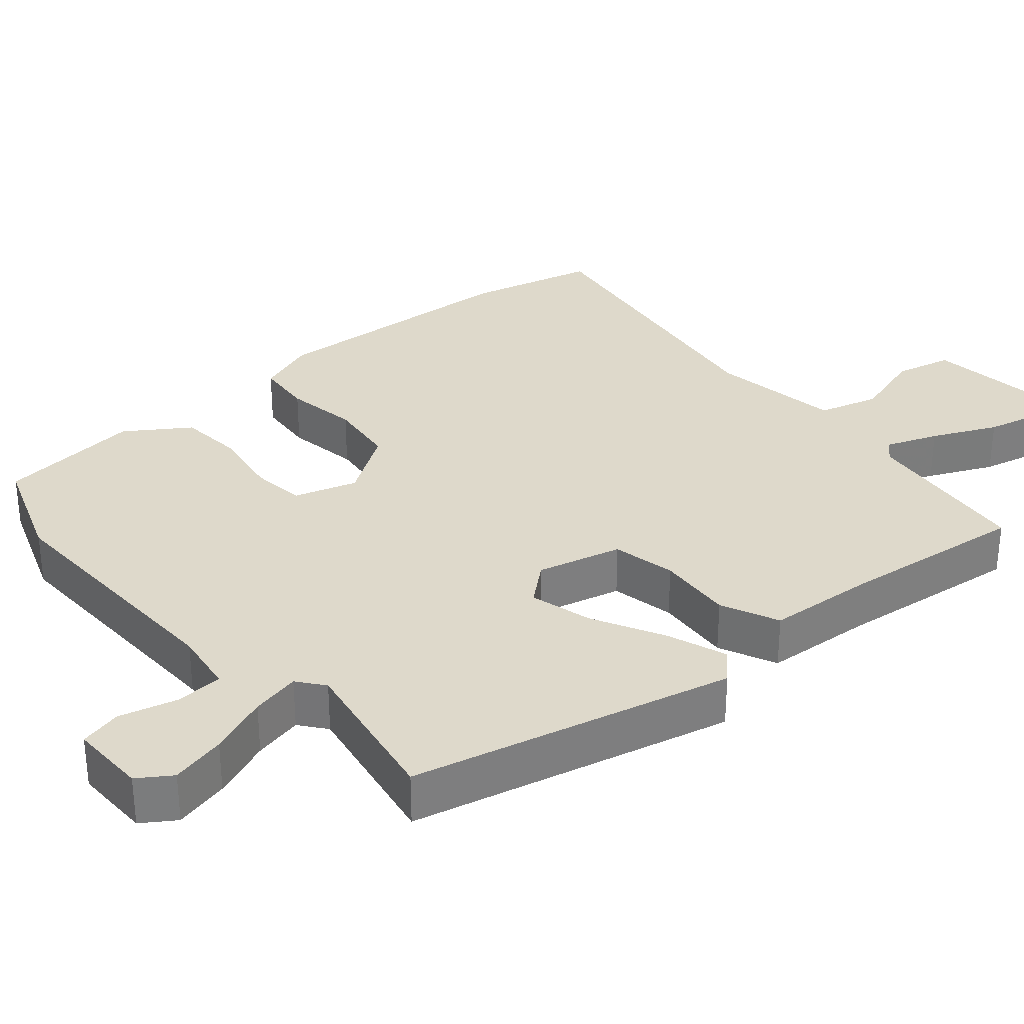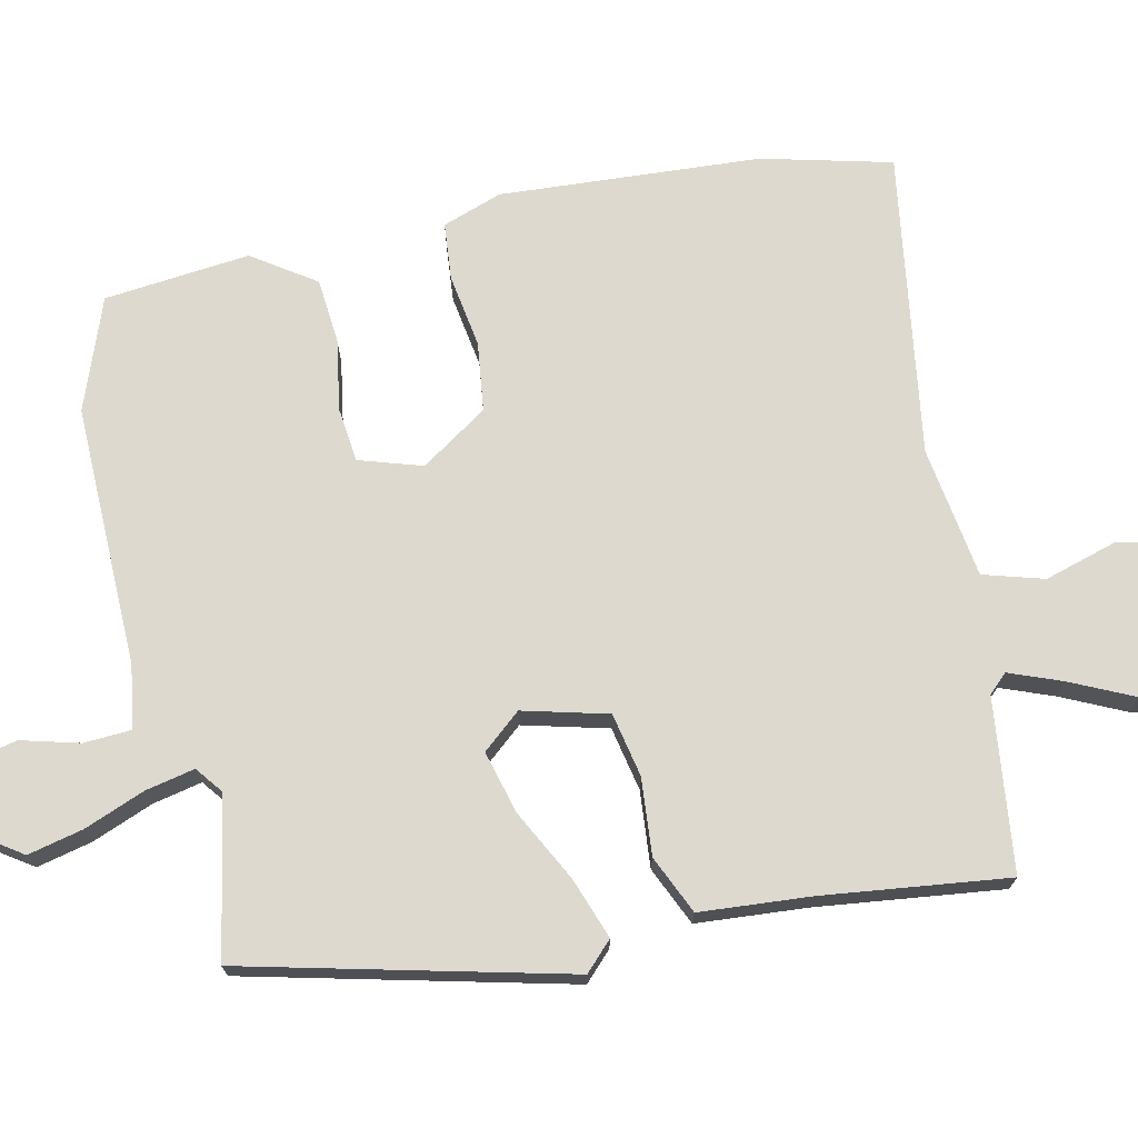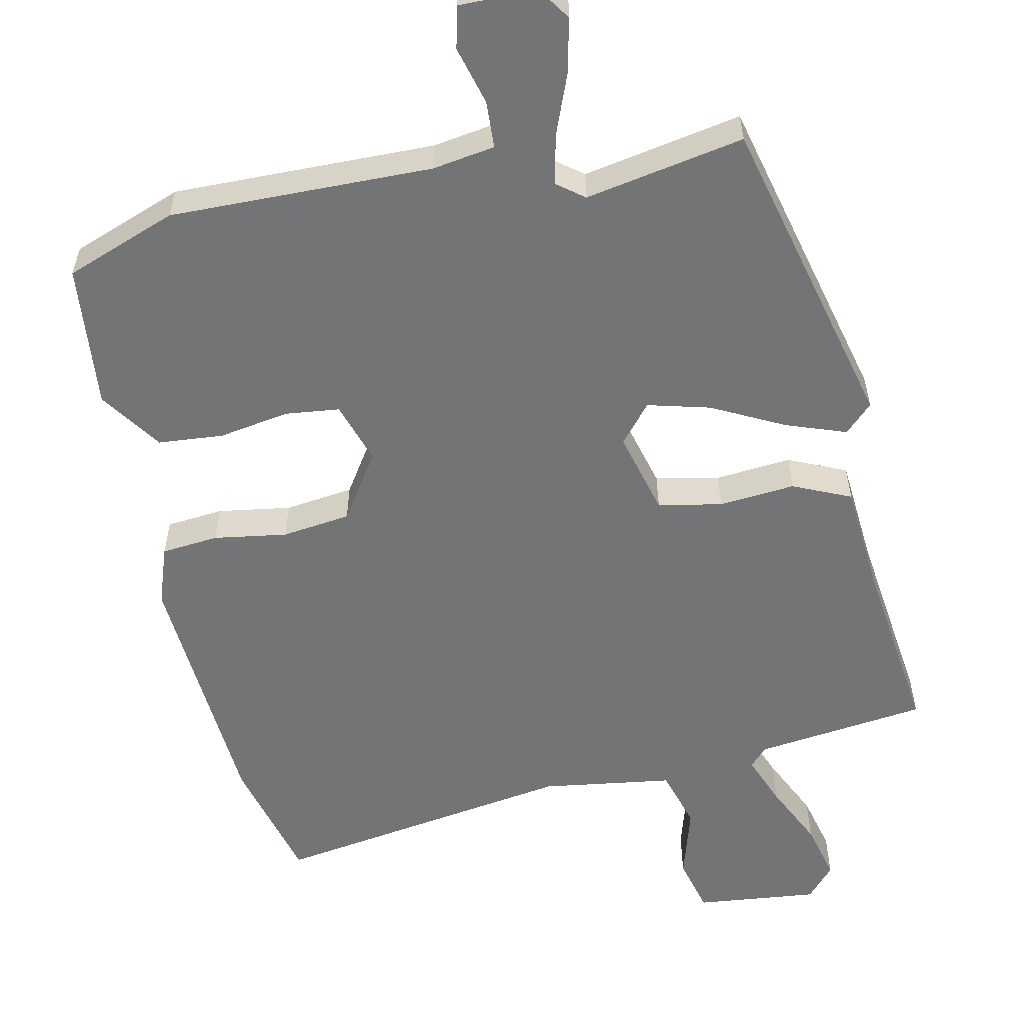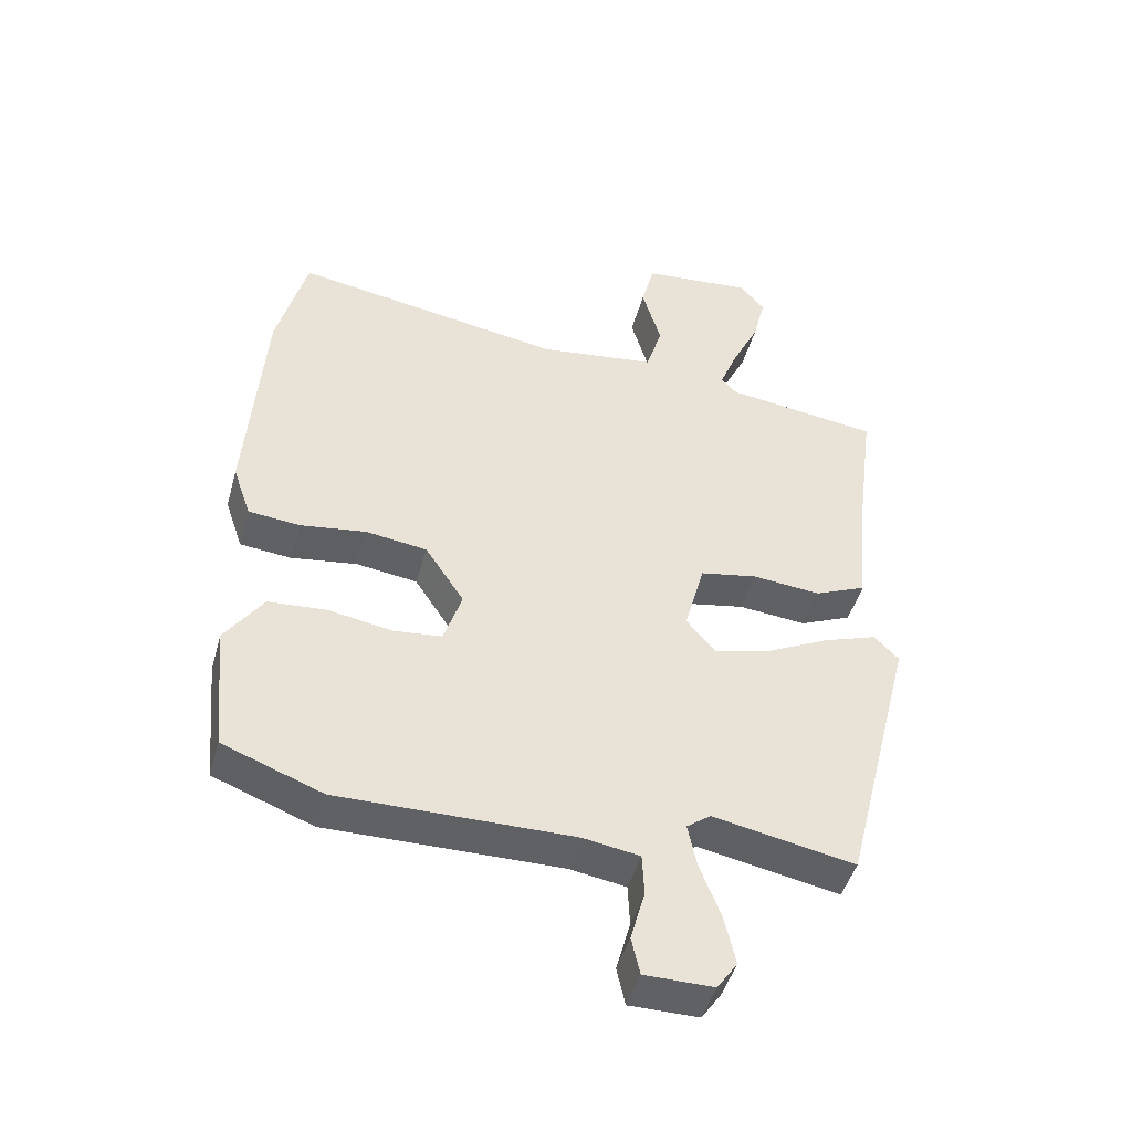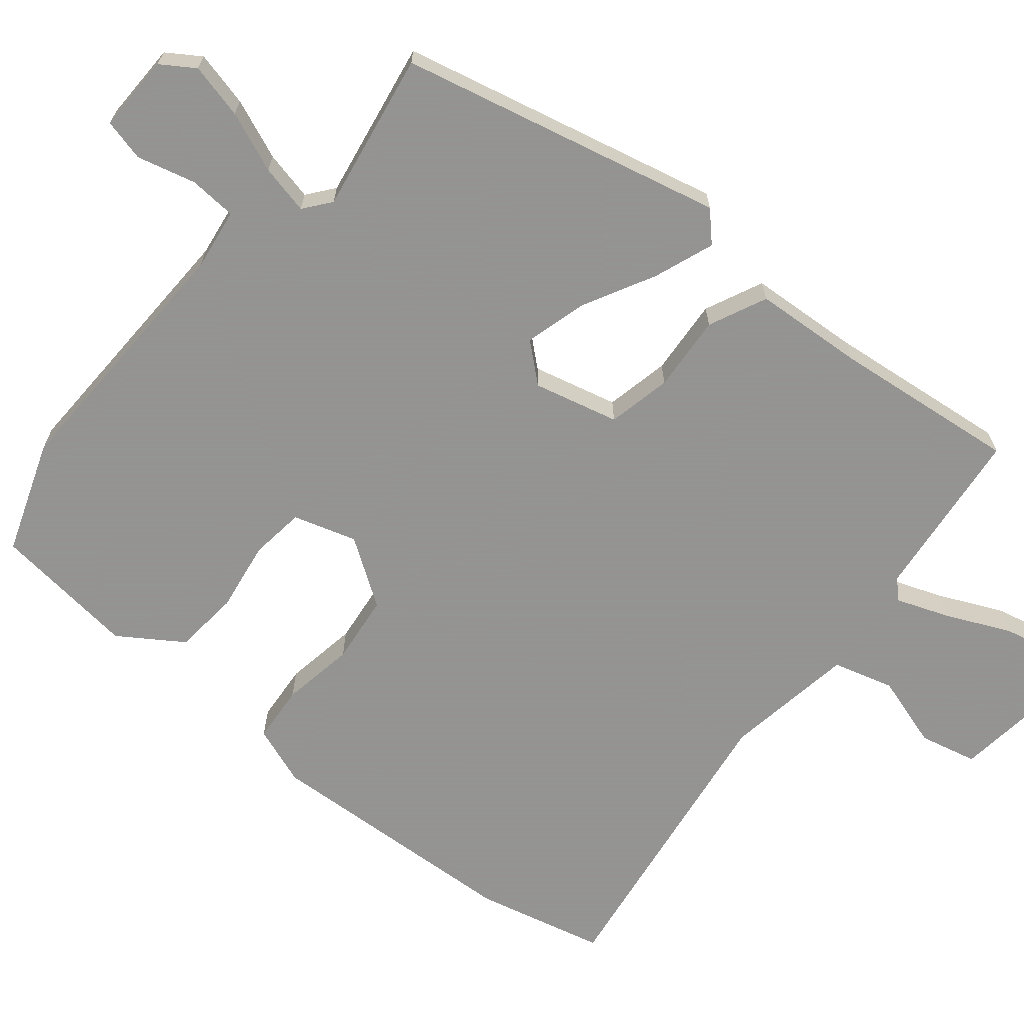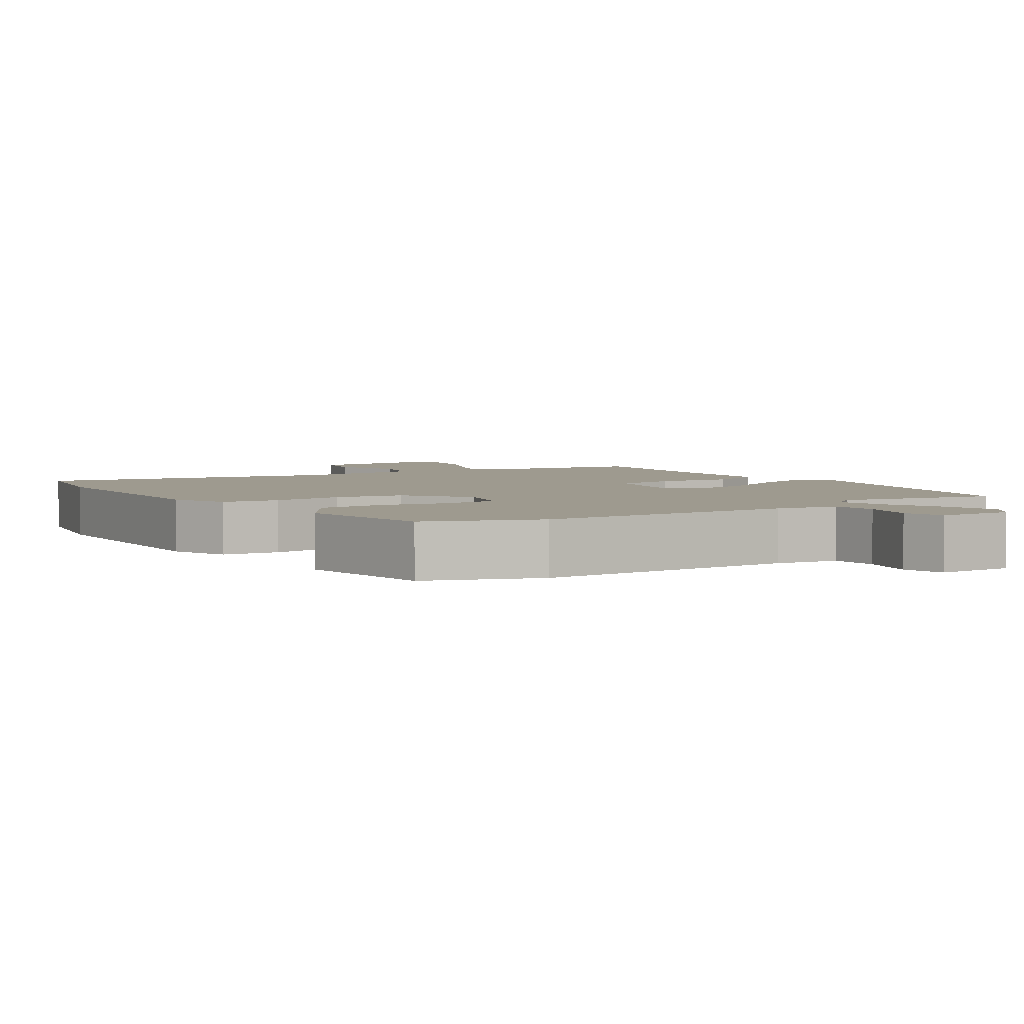
<metadata>
{"format":"obj","ext":"obj","renderer":"f3d","projection":"perspective","resolution":1024,"background":"white","views":[{"elev":31.8,"azim":-131.4,"up":"+Y"},{"elev":71.5,"azim":-102.8,"up":"+Y"},{"elev":-56.2,"azim":-168.3,"up":"+Y"},{"elev":-46.6,"azim":164.6,"up":"+Z"},{"elev":-66.9,"azim":-130.5,"up":"+Y"},{"elev":3.7,"azim":145.5,"up":"+Y"}]}
</metadata>
<code>
v 0.516 0.07 -0.494
v 0.363 0.07 -0.552
v 0.003 0.07 -0.548
v -0.083 0.07 -0.562
v -0.086 0.07 -0.627
v -0.064 0.07 -0.707
v -0.077 0.07 -0.765
v -0.183 0.07 -0.765
v -0.214 0.07 -0.72
v -0.197 0.07 -0.644
v -0.165 0.07 -0.561
v -0.151 0.07 -0.493
v -0.188 0.07 -0.465
v -0.406 0.07 -0.507
v -0.517 0.07 -0.067
v -0.479 0.07 -0.029
v -0.396 0.07 -0.058
v -0.297 0.07 -0.108
v -0.211 0.07 -0.13
v -0.167 0.07 -0.077
v -0.198 0.07 0.039
v -0.286 0.07 0.056
v -0.391 0.07 0.046
v -0.471 0.07 0.081
v -0.484 0.07 0.233
v -0.517 0.07 0.486
v -0.28 0.07 0.517
v -0.256 0.07 0.543
v -0.284 0.07 0.614
v -0.326 0.07 0.702
v -0.346 0.07 0.782
v -0.307 0.07 0.827
v -0.137 0.07 0.81
v -0.117 0.07 0.731
v -0.146 0.07 0.63
v -0.121 0.07 0.547
v 0.06 0.07 0.522
v 0.477 0.07 0.59
v 0.523 0.07 0.413
v 0.549 0.07 0.055
v 0.521 0.07 -0.027
v 0.442 0.07 -0.035
v 0.341 0.07 -0.02
v 0.246 0.07 -0.033
v 0.186 0.07 -0.125
v 0.214 0.07 -0.211
v 0.289 0.07 -0.219
v 0.386 0.07 -0.202
v 0.476 0.07 -0.209
v 0.535 0.07 -0.294
v 0.516 0 -0.494
v 0.363 0 -0.552
v 0.003 0 -0.548
v -0.083 0 -0.562
v -0.086 0 -0.627
v -0.064 0 -0.707
v -0.077 0 -0.765
v -0.183 0 -0.765
v -0.214 0 -0.72
v -0.197 0 -0.644
v -0.165 0 -0.561
v -0.151 0 -0.493
v -0.188 0 -0.465
v -0.406 0 -0.507
v -0.517 0 -0.067
v -0.479 0 -0.029
v -0.396 0 -0.058
v -0.297 0 -0.108
v -0.211 0 -0.13
v -0.167 0 -0.077
v -0.198 0 0.039
v -0.286 0 0.056
v -0.391 0 0.046
v -0.471 0 0.081
v -0.484 0 0.233
v -0.517 0 0.486
v -0.28 0 0.517
v -0.256 0 0.543
v -0.284 0 0.614
v -0.326 0 0.702
v -0.346 0 0.782
v -0.307 0 0.827
v -0.137 0 0.81
v -0.117 0 0.731
v -0.146 0 0.63
v -0.121 0 0.547
v 0.06 0 0.522
v 0.477 0 0.59
v 0.523 0 0.413
v 0.549 0 0.055
v 0.521 0 -0.027
v 0.442 0 -0.035
v 0.341 0 -0.02
v 0.246 0 -0.033
v 0.186 0 -0.125
v 0.214 0 -0.211
v 0.289 0 -0.219
v 0.386 0 -0.202
v 0.476 0 -0.209
v 0.535 0 -0.294
f 47 48 49 50
f 46 47 50 1
f 40 41 42 43
f 40 43 44
f 37 38 39 40
f 36 37 40 44
f 32 33 34 35
f 32 35 36
f 29 30 31 32
f 28 29 32 36
f 27 28 36 44
f 25 26 27 44
f 22 23 24 25
f 21 22 25 44
f 15 16 17 18
f 13 14 15 18
f 12 13 18 19
f 8 9 10 11
f 8 11 12
f 5 6 7 8
f 4 5 8 12
f 3 4 12 19
f 46 1 2 3
f 45 46 3 19
f 20 21 44 45
f 19 20 45
f 100 99 98 97
f 51 100 97 96
f 93 92 91 90
f 94 93 90
f 90 89 88 87
f 94 90 87 86
f 85 84 83 82
f 86 85 82
f 82 81 80 79
f 86 82 79 78
f 94 86 78 77
f 94 77 76 75
f 75 74 73 72
f 94 75 72 71
f 68 67 66 65
f 68 65 64 63
f 69 68 63 62
f 61 60 59 58
f 62 61 58
f 58 57 56 55
f 62 58 55 54
f 69 62 54 53
f 53 52 51 96
f 69 53 96 95
f 95 94 71 70
f 95 70 69
f 1 51 52 2
f 2 52 53 3
f 3 53 54 4
f 4 54 55 5
f 5 55 56 6
f 6 56 57 7
f 7 57 58 8
f 8 58 59 9
f 9 59 60 10
f 10 60 61 11
f 11 61 62 12
f 12 62 63 13
f 13 63 64 14
f 14 64 65 15
f 15 65 66 16
f 16 66 67 17
f 17 67 68 18
f 18 68 69 19
f 19 69 70 20
f 20 70 71 21
f 21 71 72 22
f 22 72 73 23
f 23 73 74 24
f 24 74 75 25
f 25 75 76 26
f 26 76 77 27
f 27 77 78 28
f 28 78 79 29
f 29 79 80 30
f 30 80 81 31
f 31 81 82 32
f 32 82 83 33
f 33 83 84 34
f 34 84 85 35
f 35 85 86 36
f 36 86 87 37
f 37 87 88 38
f 38 88 89 39
f 39 89 90 40
f 40 90 91 41
f 41 91 92 42
f 42 92 93 43
f 43 93 94 44
f 44 94 95 45
f 45 95 96 46
f 46 96 97 47
f 47 97 98 48
f 48 98 99 49
f 49 99 100 50
f 50 100 51 1

</code>
